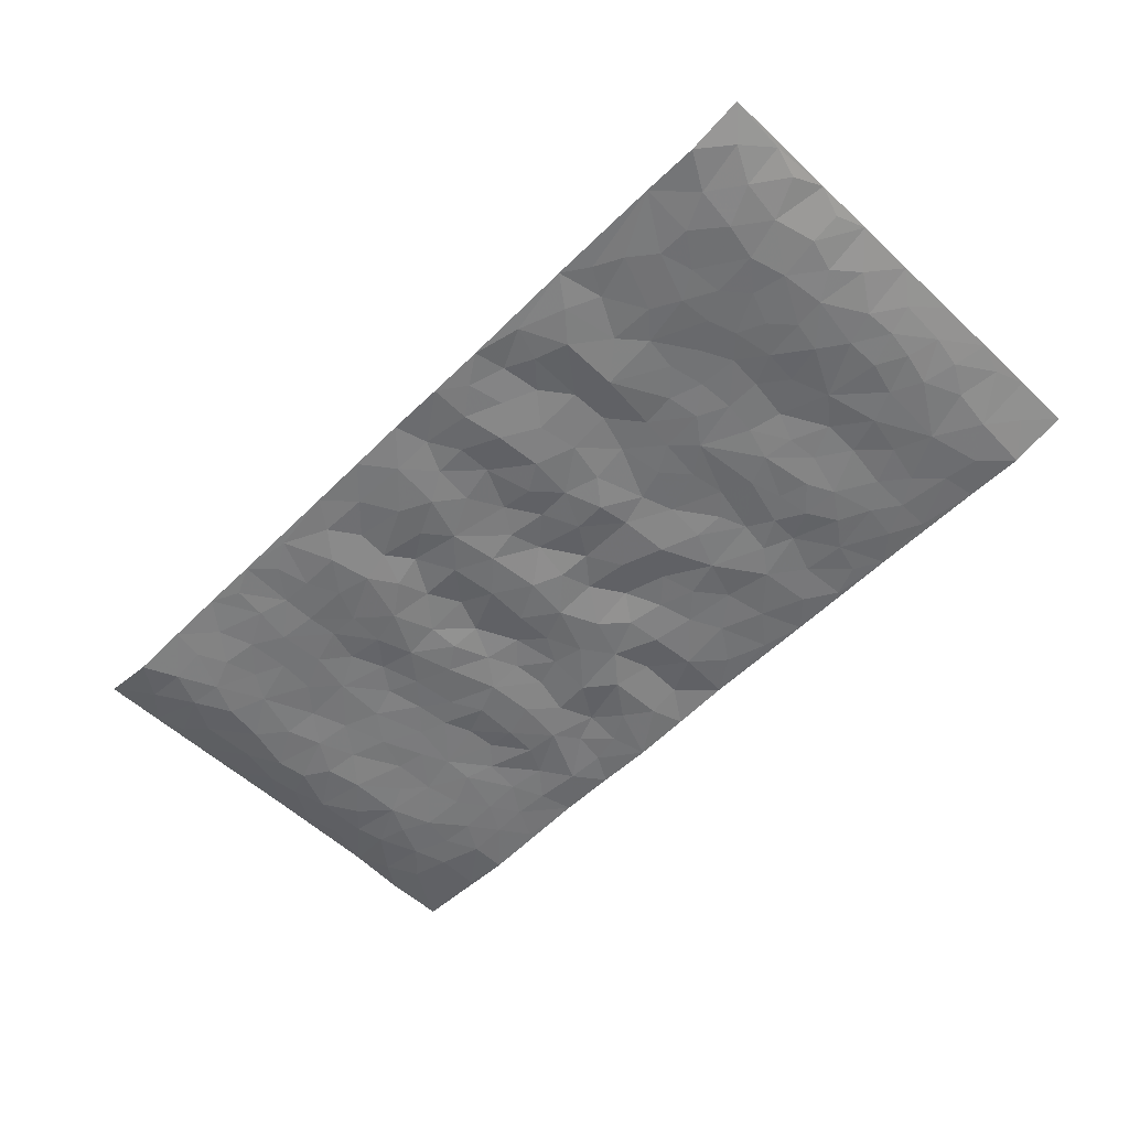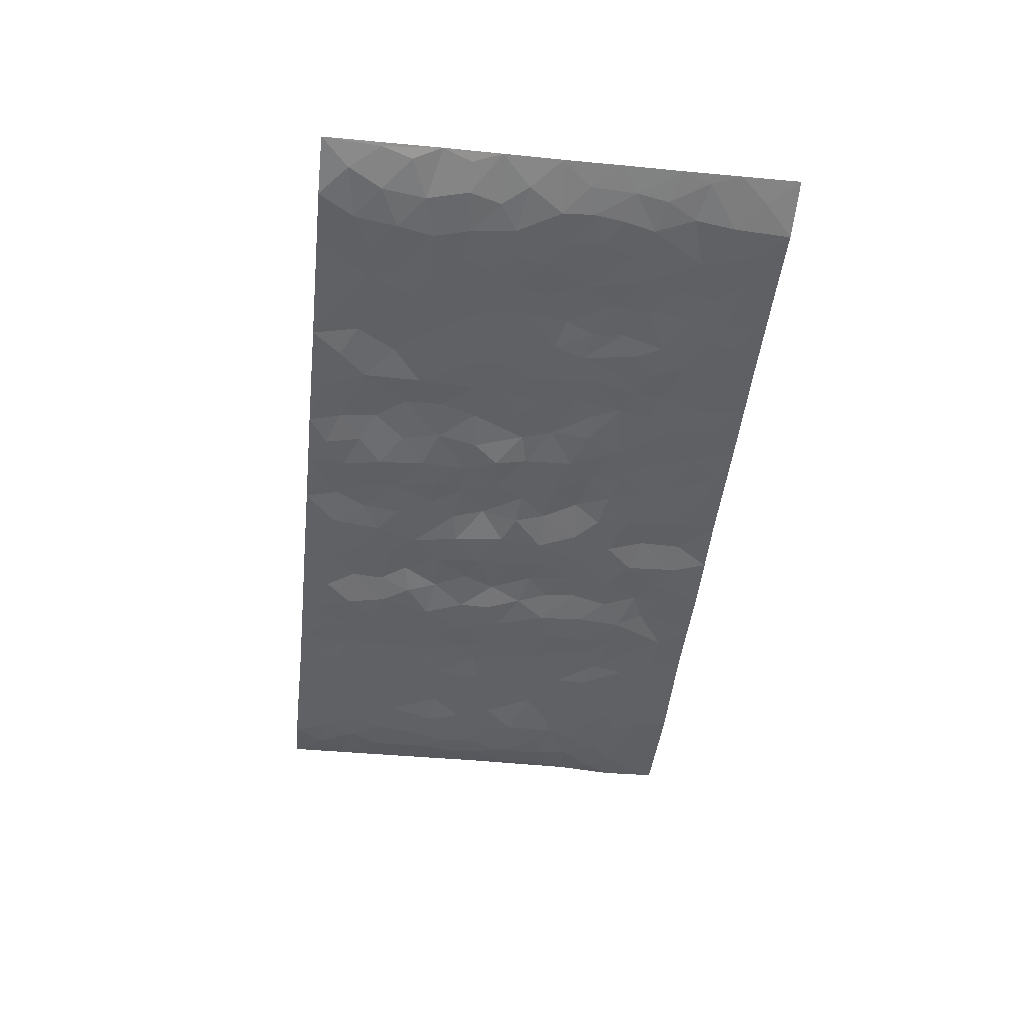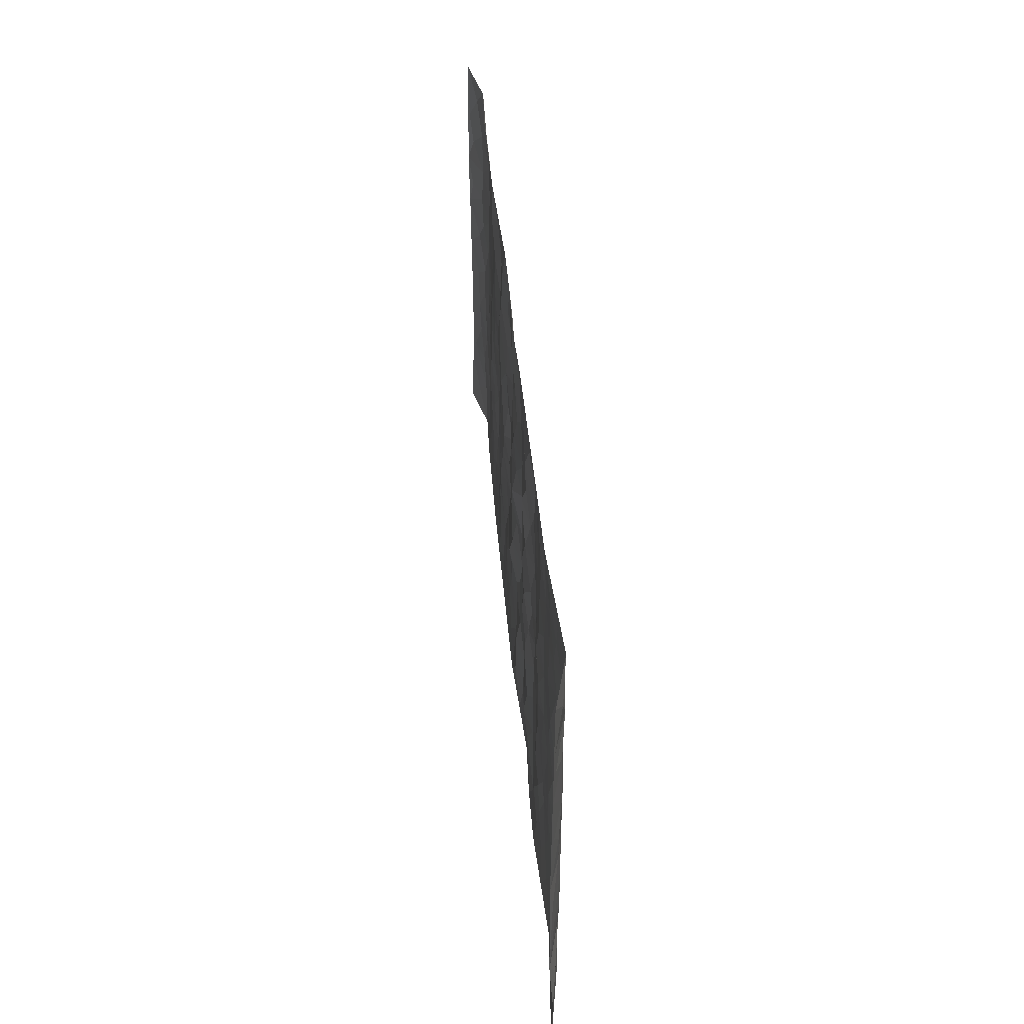
<metadata>
{"format":"obj","ext":"obj","renderer":"f3d","projection":"perspective","resolution":1024,"background":"white","views":[{"elev":-56.4,"azim":-134.2,"up":"+Z"},{"elev":-46.9,"azim":-96.2,"up":"+Z"},{"elev":43.9,"azim":84.9,"up":"+Y"}]}
</metadata>
<code>
v -0.9849 0.0003785 0.02565
v -0.9864 0.9989 0.02323
v 0.9884 0.0008986 0.01883
v 0.9866 0.9995 0.0252
v -0.8054 0.3925 -0.007851
v -0.9862 0.4998 0.02206
v -0.8668 0.3576 -0.003871
v 0.0001381 0.00167 0.007686
v -0.9872 0.2501 0.02009
v -0.9314 0.3376 0.006911
v -0.7434 0.0013 0.0006583
v -0.9865 0.1253 0.022
v -0.7189 0.2925 -0.005622
v -0.866 0.001047 -0.003947
v -0.85 0.2883 -0.005207
v -0.497 0.001407 0.004766
v -0.966 0.1877 0.01608
v -0.2975 0.166 -0.003107
v -0.7853 0.3218 -0.005699
v -0.8717 0.1198 -0.002859
v -0.9317 0.06309 0.009831
v -0.8046 0.06372 -0.005149
v -0.6809 0.1265 -0.001528
v -0.7326 0.07421 -0.00264
v -0.8827 0.2068 0.0005586
v -0.9193 0.2697 0.004319
v -0.7784 0.1766 -0.006174
v -0.7006 0.2094 -0.003097
v -0.8732 0.488 -0.003937
v -0.9872 0.3753 0.0206
v -0.7439 0.9989 0.004114
v -0.5436 0.2216 -0.006304
v 0.2631 0.1571 0.006457
v -0.9856 0.7493 0.02558
v -0.3721 0.3924 0.001635
v -0.7918 0.7533 -0.009793
v -0.8089 0.8318 -0.01045
v -0.5887 0.4422 0.004616
v -0.6079 0.6063 -0.0001268
v -0.4963 0.9989 0.006337
v -0.9643 0.687 0.01685
v -0.6697 0.5629 -0.003737
v -0.3955 0.7545 -0.004912
v -0.5161 0.2793 -0.006835
v -0.4658 0.2245 -0.006479
v -0.5018 0.1616 -0.006046
v -0.4544 0.6368 -0.0003396
v -0.3717 0.5595 0.0008885
v 0.1678 0.4736 -0.001941
v -0.3386 0.2202 0.0001908
v -0.2135 0.6107 -0.002987
v -0.3804 0.6293 0.002092
v -0.3067 0.0565 0.000598
v -0.6352 0.7112 -0.004902
v -0.4007 0.1935 0.0005343
v -0.8809 0.618 -0.001285
v -0.03819 0.3477 0.01063
v 0.05763 0.3395 -0.004339
v 0.3009 0.4508 0.0007419
v -0.09638 0.5515 -0.003009
v -0.1677 0.5557 -0.009585
v 0.09278 0.6303 -0.006631
v -0.6406 0.3457 0.003102
v -0.7573 0.574 -0.007792
v -0.9598 0.8101 0.01473
v -0.5669 0.1286 -0.003929
v -0.3729 0.01132 0.004591
v -0.804 0.4661 -0.007271
v -0.6247 0.1719 -0.00174
v -0.6218 0.01784 0.001462
v -0.2489 0.0006503 0.006267
v -0.6232 0.08776 -0.001296
v -0.5539 0.05277 -0.0004918
v -0.4374 0.03674 0.00253
v -0.4569 0.1035 -0.001555
v -0.9007 0.686 3.751e-05
v -0.9783 0.8741 0.0217
v -0.7451 0.5091 -0.008716
v -0.0003154 0.9988 0.007074
v -0.8121 0.6755 -0.008671
v -0.569 0.3145 -0.0007811
v -0.5193 0.461 -0.0006162
v 0.006972 0.5714 0.009365
v -0.04993 0.4829 0.004885
v 0.003927 0.4198 0.007247
v -0.1255 0.1275 0.001679
v -0.5767 0.6707 -0.0003505
v -0.9237 0.5621 0.00556
v -0.741 0.6915 -0.00701
v -0.4548 0.2963 -0.00367
v -0.6388 0.2669 0.0006805
v -0.508 0.689 0.0005711
v -0.1752 0.4847 -0.001674
v -0.2659 0.4353 0.004324
v -0.6552 0.6497 -0.004185
v -0.01049 0.1166 -0.002909
v -0.421 0.51 -0.002571
v -0.348 0.2873 0.003624
v -0.2437 0.5032 0.004348
v -0.1824 0.3815 -0.006056
v -0.9862 0.6248 0.02341
v -0.7137 0.6231 -0.006449
v -0.8223 0.5798 -0.008067
v -0.3674 0.1093 0.001997
v -0.5285 0.5334 0.0004013
v -0.691 0.406 -0.001725
v -0.1313 0.3239 0.002168
v -0.1509 0.249 -0.0006553
v -0.5247 0.6121 0.0004585
v 0.1095 0.7292 -0.004135
v -0.003208 0.2145 -0.004369
v -0.07345 0.2728 0.002598
v 0.004619 0.2882 -0.001509
v -0.4349 0.3631 -0.003664
v -0.1987 0.1833 0.002411
v -0.6621 0.4881 -0.00114
v -0.5635 0.3808 -0.0001828
v -0.4985 0.3911 -0.004705
v -0.3119 0.5237 0.00206
v -0.2624 0.3496 -0.002839
v -0.3602 0.4665 0.001094
v -0.2293 0.2703 -0.00412
v -0.0911 0.411 -0.0001213
v -0.6024 0.5317 0.001827
v -0.09277 0.1978 0.0002814
v -0.2164 0.09267 0.001276
v -0.4042 0.2574 -0.002237
v -0.9358 0.4375 0.008815
v -0.8762 0.4205 -0.002936
v 0.09342 0.4227 -0.005836
v 0.2111 0.2374 -0.002423
v 0.0836 0.5169 -0.004688
v 0.01969 0.4881 -0.0009461
v 0.1681 0.3926 8.913e-05
v 0.8024 0.4969 -0.008037
v 0.2224 0.4335 0.007
v 0.2697 0.3129 0.004274
v 0.1627 0.5675 -0.005076
v 0.1241 0.9988 0.004943
v -0.2969 0.6195 0.005606
v 0.4304 0.8799 -0.002488
v 0.497 0.998 0.005282
v -0.2174 0.7811 -0.001597
v -0.05959 0.8644 -7.609e-05
v -0.3262 0.3477 0.002369
v -0.4654 0.566 -0.002779
v -0.07501 0.05223 0.003313
v -0.1604 0.02135 0.005109
v 0.1246 0.00158 0.002162
v 0.01298 0.8603 0.003195
v -0.01705 0.6997 0.003394
v 0.4275 0.196 -0.002163
v 0.3456 0.2892 -0.005431
v 0.5998 0.526 -4.423e-05
v 0.5319 0.5465 0.004597
v 0.4618 0.1348 0.003304
v 0.5299 0.2272 0.001407
v 0.4194 0.3611 -0.00457
v 0.02276 0.6406 0.0008407
v -0.06027 0.6274 0.003967
v -0.1487 0.7296 -0.008047
v -0.08755 0.6929 -0.005047
v -0.06155 0.7912 0.0006047
v -0.1383 0.6328 -0.002307
v 0.02056 0.7748 -0.0006078
v 0.2491 0.9986 0.005002
v -0.01972 0.9269 0.008016
v -0.2729 0.8468 0.0068
v -0.2023 0.8805 -0.001129
v -0.3203 0.7815 0.006915
v -0.2484 0.9989 0.0002342
v -0.2315 0.6962 -2.883e-05
v -0.3224 0.7004 0.006376
v -0.1422 0.8299 -0.009743
v -0.1249 0.9988 0.002098
v 0.2202 0.7463 0.008701
v 0.1757 0.6674 -0.001211
v 0.3307 0.5949 0.0006245
v 0.2644 0.5228 0.007655
v 0.2693 0.6659 0.006106
v 0.4299 0.7441 -0.002367
v 0.3598 0.6831 -0.005689
v 0.2885 0.7331 -0.0027
v 0.06857 0.9297 -0.0006173
v 0.07907 0.8235 -0.003498
v 0.1468 0.8581 -0.002437
v 0.2539 0.8734 0.005981
v 0.325 0.7933 -0.005928
v 0.2346 0.5955 0.008505
v -0.8911 0.8678 -0.0008785
v -0.6911 0.8173 -0.00622
v -0.8783 0.775 -0.001409
v -0.8657 0.9988 -0.002446
v -0.9305 0.9401 0.006942
v -0.8195 0.9216 -0.00574
v -0.7423 0.8861 -0.007608
v -0.6137 0.9299 0.001288
v -0.6709 0.8866 -0.003916
v -0.6962 0.7463 -0.007217
v -0.5683 0.8149 -0.001933
v -0.6304 0.7819 -0.00602
v -0.5185 0.9012 0.006172
v -0.3973 0.8788 -0.00511
v -0.5529 0.9607 0.004623
v -0.4713 0.8164 0.002949
v -0.4495 0.9369 -0.001122
v -0.3505 0.9734 0.0009549
v -0.5193 0.7612 0.0004584
v -0.3251 0.9019 0.0002524
v -0.2625 0.9311 0.005895
v 0.1576 0.785 0.001036
v 0.2576 0.8044 0.003761
v 0.1908 0.9335 0.003041
v 0.3981 0.812 -0.005469
v 0.3416 0.8809 -0.006872
v 0.3873 0.9823 0.003806
v 0.2928 0.9376 0.001436
v 0.4482 0.9478 0.001666
v 0.385 0.4931 -0.004246
v 0.3293 0.5288 -0.003253
v 0.49 0.6037 0.005193
v 0.4377 0.6642 -0.001241
v 0.4111 0.5877 -0.003254
v 0.3574 0.1894 -0.003901
v 0.4875 0.3343 0.002605
v 0.4654 0.5222 0.0003088
v 0.3507 0.3876 -0.00609
v -0.1262 0.915 -0.00538
v -0.1866 0.9583 -0.002788
v 0.3245 0.1326 0.003978
v 0.6203 0.01441 0.001567
v 0.2035 0.3329 0.001479
v 0.2746 0.3843 0.004391
v 0.5914 0.2475 -0.003695
v 0.7443 0.9993 0.0004338
v 0.9867 0.2502 0.02543
v 0.499 0.8119 -0.001074
v 0.7283 0.4872 -0.004647
v 0.4951 0.7466 0.0001327
v 0.9864 0.5001 0.02758
v 0.678 0.2937 -0.003716
v 0.5159 0.4676 0.002176
v 0.788 0.3106 -0.009852
v 0.5688 0.4154 0.0004724
v 0.4968 0.002034 0.006458
v 0.09056 0.2517 -0.002102
v 0.5122 0.07694 0.001546
v 0.1358 0.3185 -0.003283
v 0.4221 0.2662 -0.004131
v 0.8844 0.2648 -0.001539
v 0.6504 0.4617 -0.002734
v 0.586 0.08208 -0.000361
v 0.4547 0.4256 -0.0004559
v 0.6155 0.3716 -0.001838
v 0.2905 0.2321 0.001679
v 0.4845 0.2711 0.003018
v 0.2678 0.07815 0.0006153
v 0.3721 0.001439 0.004014
v 0.2481 0.0017 -0.002699
v 0.2036 0.1142 -0.001998
v 0.06882 0.1694 0.005391
v 0.1463 0.1891 -0.006403
v 0.621 0.1473 -0.004192
v 0.7871 0.4227 -0.01111
v 0.7579 0.2208 -0.008673
v 0.6598 0.08049 -0.003783
v 0.6782 0.3845 -0.002642
v 0.7275 0.339 -0.005617
v 0.8969 0.3258 -0.001213
v 0.7559 0.5677 -0.005863
v 0.7014 0.1453 -0.00663
v 0.7734 0.1496 -0.005653
v 0.8512 0.3674 -0.007316
v 0.9519 0.3496 0.01402
v 0.8974 0.4384 -0.001042
v 0.5898 0.3128 -0.001622
v 0.8309 0.1056 -0.00285
v 0.3368 0.06274 0.002724
v 0.4167 0.0683 -0.000389
v 0.07226 0.07728 0.006684
v 0.1442 0.07171 -0.003247
v 0.9865 0.7501 0.02619
v 0.7416 0.07871 -0.00551
v 0.664 0.2156 -0.005699
v 0.9699 0.4246 0.01993
v 0.9178 0.509 0.005263
v 0.8189 0.25 -0.008162
v 0.5404 0.148 -7.692e-05
v 0.7437 0.001086 -0.001881
v 0.5093 0.3937 0.001573
v 0.9499 0.06314 0.01016
v 0.9891 0.1253 0.01733
v 0.8508 0.18 -0.004999
v 0.9095 0.1242 0.001683
v 0.8391 0.008618 0.005609
v 0.9479 0.188 0.009186
v 0.6757 0.5558 -0.001452
v 0.7021 0.6331 -0.0002162
v 0.5937 0.6358 -0.0003693
v 0.8378 0.6917 -0.008454
v 0.6413 0.7714 -0.00278
v 0.9661 0.625 0.01978
v 0.7787 0.6421 -0.0065
v 0.867 0.5953 -0.00586
v 0.7447 0.7444 -0.006365
v 0.8578 0.5306 -0.006288
v 0.9271 0.5742 0.006766
v 0.9037 0.6597 8.011e-05
v 0.6497 0.6923 -0.001106
v 0.5741 0.7238 -0.001037
v 0.5171 0.6744 0.003578
v 0.8652 0.8529 -0.00632
v 0.7228 0.8717 -0.005684
v 0.8238 0.7774 -0.01009
v 0.9087 0.7786 0.002286
v 0.7917 0.8449 -0.009168
v 0.9838 0.8748 0.02482
v 0.7048 0.8028 -0.004197
v 0.9631 0.8119 0.01883
v 0.7525 0.9323 -0.003909
v 0.8674 0.9997 -0.005127
v 0.6206 0.9982 0.006053
v 0.8322 0.9267 -0.00722
v 0.9182 0.9289 0.004315
v 0.6717 0.9349 0.0008238
v 0.5656 0.9014 -0.0016
v 0.4995 0.8812 0.001456
v 0.5589 0.9696 0.002771
v 0.5789 0.8218 -0.003079
v 0.6462 0.861 -0.003161
f 29 6 128
f 12 21 20
f 26 10 9
f 55 45 46
f 27 19 15
f 26 9 17
f 101 6 88
f 12 1 21
f 7 15 19
f 125 86 96
f 84 123 85
f 129 29 128
f 25 27 15
f 12 20 17
f 73 75 66
f 22 14 11
f 26 17 25
f 9 12 17
f 25 15 26
f 5 129 7
f 52 146 48
f 55 18 50
f 7 19 5
f 20 27 25
f 124 82 105
f 41 76 34
f 20 14 22
f 14 20 21
f 14 21 1
f 24 22 11
f 24 27 22
f 72 66 69
f 69 32 91
f 70 24 11
f 24 23 27
f 17 20 25
f 27 20 22
f 10 15 7
f 10 26 15
f 23 28 27
f 27 13 19
f 28 23 69
f 13 27 28
f 119 121 94
f 10 7 129
f 6 30 128
f 9 10 30
f 36 192 80
f 80 102 89
f 118 81 44
f 64 103 78
f 115 126 86
f 45 32 46
f 91 63 13
f 129 68 29
f 95 87 54
f 95 54 199
f 202 40 204
f 82 97 105
f 29 88 6
f 18 55 104
f 148 126 71
f 38 82 124
f 50 18 122
f 117 82 38
f 5 19 106
f 82 117 118
f 80 64 102
f 127 45 55
f 194 77 190
f 98 35 114
f 39 124 105
f 127 50 98
f 106 19 13
f 66 75 46
f 39 95 42
f 63 117 38
f 95 89 102
f 101 56 76
f 51 140 99
f 18 53 126
f 62 83 132
f 45 127 90
f 112 113 57
f 103 29 68
f 130 85 58
f 109 39 105
f 35 94 121
f 113 246 58
f 151 165 163
f 120 100 94
f 114 127 98
f 192 190 65
f 95 39 87
f 36 191 37
f 67 104 74
f 56 101 88
f 13 63 106
f 192 34 76
f 268 241 243
f 108 115 125
f 93 84 60
f 133 84 85
f 156 288 157
f 101 76 41
f 80 103 64
f 105 97 146
f 99 61 51
f 92 109 47
f 125 96 111
f 158 227 153
f 75 104 55
f 69 66 32
f 81 91 32
f 106 78 68
f 42 64 78
f 77 34 65
f 24 70 72
f 75 73 16
f 16 71 67
f 2 34 77
f 13 28 91
f 103 56 88
f 56 80 76
f 72 69 23
f 11 16 70
f 16 73 70
f 16 67 74
f 115 18 126
f 24 72 23
f 73 72 70
f 16 74 75
f 72 73 66
f 32 45 44
f 84 83 60
f 66 46 32
f 78 106 116
f 117 63 81
f 67 53 104
f 103 68 78
f 69 91 28
f 36 80 89
f 106 38 116
f 106 68 5
f 81 118 117
f 62 132 138
f 32 44 81
f 53 67 71
f 57 58 85
f 123 100 107
f 93 60 61
f 33 230 224
f 8 96 147
f 132 133 130
f 140 48 119
f 93 100 123
f 122 98 50
f 164 60 160
f 53 71 126
f 125 112 108
f 193 194 195
f 75 55 46
f 63 91 81
f 56 103 80
f 196 198 31
f 18 104 53
f 121 48 97
f 38 106 63
f 118 97 82
f 97 35 121
f 51 172 140
f 130 134 49
f 87 39 109
f 288 252 263
f 97 114 35
f 47 43 92
f 57 113 58
f 248 130 58
f 34 101 41
f 114 90 127
f 116 124 42
f 145 94 35
f 118 114 97
f 167 79 175
f 98 145 35
f 85 123 57
f 43 47 52
f 199 36 89
f 42 78 116
f 159 83 62
f 88 29 103
f 74 104 75
f 118 44 90
f 173 140 172
f 42 95 102
f 190 192 37
f 65 190 77
f 89 95 199
f 125 111 112
f 92 87 109
f 18 115 122
f 177 180 176
f 112 57 107
f 109 105 146
f 93 94 100
f 285 286 275
f 96 86 147
f 137 232 131
f 57 123 107
f 87 92 208
f 49 134 136
f 132 130 49
f 161 164 162
f 50 127 55
f 122 108 107
f 122 107 100
f 48 140 52
f 118 90 114
f 99 119 94
f 123 84 93
f 36 37 192
f 48 121 119
f 120 122 100
f 39 42 124
f 38 124 116
f 248 58 246
f 44 45 90
f 98 122 120
f 146 52 47
f 94 93 99
f 168 209 170
f 212 183 188
f 202 197 200
f 42 102 64
f 107 108 112
f 99 93 61
f 8 280 96
f 112 111 113
f 125 115 86
f 115 108 122
f 128 30 10
f 5 68 129
f 10 129 128
f 132 49 138
f 83 84 133
f 130 133 85
f 83 133 132
f 248 134 130
f 156 152 224
f 151 110 165
f 212 186 211
f 153 224 249
f 254 251 244
f 246 261 262
f 225 158 249
f 49 136 179
f 185 184 150
f 214 188 181
f 181 188 182
f 161 163 174
f 143 170 172
f 110 211 185
f 184 79 167
f 174 228 169
f 62 110 159
f 163 150 144
f 210 169 229
f 170 143 168
f 176 211 110
f 98 120 145
f 94 145 120
f 48 146 97
f 109 146 47
f 148 86 126
f 147 86 148
f 71 8 148
f 8 147 148
f 244 276 254
f 232 136 134
f 174 143 161
f 60 83 160
f 163 162 151
f 159 160 83
f 261 281 262
f 259 281 149
f 219 220 59
f 246 113 111
f 33 255 131
f 157 256 152
f 137 255 153
f 230 278 279
f 262 260 33
f 154 155 242
f 131 255 137
f 248 131 232
f 281 280 149
f 259 258 278
f 220 179 59
f 159 151 160
f 162 160 151
f 164 61 60
f 228 174 144
f 144 174 163
f 159 110 151
f 161 172 164
f 186 184 185
f 161 162 163
f 61 164 51
f 160 162 164
f 187 217 213
f 150 163 165
f 205 202 200
f 79 184 139
f 170 43 173
f 174 169 143
f 161 143 172
f 167 144 150
f 176 180 183
f 172 170 173
f 223 226 221
f 185 150 165
f 99 140 119
f 207 206 203
f 172 51 164
f 43 52 173
f 173 52 140
f 167 175 228
f 228 229 169
f 210 168 169
f 177 110 62
f 189 138 179
f 62 138 177
f 136 232 233
f 181 182 222
f 150 184 167
f 178 180 189
f 49 179 138
f 177 138 189
f 180 178 182
f 178 179 220
f 307 308 304
f 222 223 221
f 215 187 188
f 176 183 212
f 187 213 186
f 214 215 188
f 185 211 186
f 237 181 239
f 182 188 183
f 110 185 165
f 216 215 141
f 211 176 212
f 182 183 180
f 176 110 177
f 213 184 186
f 178 189 179
f 177 189 180
f 195 190 37
f 197 198 200
f 195 194 190
f 34 192 65
f 80 192 76
f 37 196 195
f 194 2 77
f 193 2 194
f 196 37 191
f 31 193 195
f 198 196 191
f 31 195 196
f 199 201 191
f 197 204 31
f 198 191 201
f 31 198 197
f 201 199 54
f 36 199 191
f 54 208 201
f 208 43 205
f 208 54 87
f 198 201 200
f 206 205 203
f 43 170 203
f 210 207 209
f 40 202 206
f 31 204 40
f 197 202 204
f 208 205 200
f 43 203 205
f 205 206 202
f 203 209 207
f 171 40 207
f 40 206 207
f 208 200 201
f 43 208 92
f 170 209 203
f 168 143 169
f 207 210 171
f 168 210 209
f 188 187 212
f 212 187 186
f 166 139 213
f 184 213 139
f 237 214 181
f 215 214 141
f 216 141 218
f 213 217 166
f 142 166 216
f 217 216 166
f 187 215 217
f 216 217 215
f 237 141 214
f 142 216 218
f 223 222 182
f 179 136 59
f 223 220 219
f 267 238 251
f 237 327 141
f 223 182 178
f 158 290 253
f 220 223 178
f 59 233 227
f 233 59 136
f 248 246 131
f 153 249 158
f 251 254 267
f 223 219 226
f 111 261 246
f 297 251 238
f 276 256 157
f 167 228 144
f 229 228 175
f 175 171 229
f 229 171 210
f 260 257 33
f 265 271 272
f 266 289 283
f 269 243 250
f 249 224 152
f 266 283 271
f 227 233 137
f 253 227 158
f 325 313 320
f 135 264 275
f 310 329 239
f 270 298 297
f 249 256 225
f 275 273 269
f 311 222 221
f 155 154 299
f 234 276 157
f 310 311 299
f 222 239 181
f 221 226 155
f 266 263 252
f 242 290 244
f 264 273 275
f 273 264 243
f 242 244 154
f 276 290 225
f 288 234 157
f 240 282 302
f 275 286 306
f 225 290 158
f 234 263 284
f 241 254 276
f 233 232 137
f 137 153 227
f 264 135 238
f 244 251 154
f 260 259 257
f 227 253 219
f 33 224 255
f 154 297 299
f 240 302 307
f 297 154 251
f 264 268 243
f 253 226 219
f 271 284 263
f 277 294 293
f 290 242 253
f 241 234 284
f 59 227 219
f 242 155 226
f 252 245 231
f 157 152 156
f 257 230 33
f 152 256 249
f 278 230 257
f 262 33 131
f 224 153 255
f 259 278 257
f 134 248 232
f 230 279 224
f 96 261 111
f 261 96 280
f 280 281 261
f 246 262 131
f 252 247 245
f 268 267 241
f 283 277 272
f 288 247 252
f 275 274 285
f 295 291 294
f 267 268 264
f 263 234 288
f 309 310 299
f 290 276 244
f 283 272 271
f 267 254 241
f 265 243 241
f 236 240 285
f 297 238 270
f 303 305 298
f 241 276 234
f 221 155 299
f 272 277 293
f 250 243 287
f 286 285 240
f 284 271 265
f 271 263 266
f 295 3 291
f 225 256 276
f 241 284 265
f 289 266 231
f 3 292 291
f 321 235 323
f 293 294 296
f 279 278 258
f 245 279 258
f 279 156 224
f 260 281 259
f 280 8 149
f 262 281 260
f 231 266 252
f 267 264 238
f 306 304 270
f 283 289 295
f 243 269 273
f 236 269 250
f 294 292 296
f 274 236 285
f 269 274 275
f 250 287 293
f 245 289 231
f 236 274 269
f 156 279 247
f 242 226 253
f 247 279 245
f 243 265 287
f 288 156 247
f 265 272 293
f 296 292 236
f 293 287 265
f 295 294 277
f 277 283 295
f 236 250 296
f 289 3 295
f 292 294 291
f 293 296 250
f 300 304 308
f 325 320 235
f 329 330 326
f 270 304 303
f 270 303 298
f 309 305 301
f 135 306 270
f 299 297 298
f 298 309 299
f 238 135 270
f 300 314 305
f 303 300 305
f 304 306 307
f 300 303 304
f 282 319 315
f 322 325 235
f 275 306 135
f 307 306 286
f 240 307 286
f 308 307 302
f 302 282 308
f 308 282 315
f 305 309 298
f 310 309 301
f 310 301 329
f 310 239 311
f 222 311 239
f 299 311 221
f 319 312 315
f 312 323 316
f 301 305 318
f 305 314 316
f 300 308 315
f 316 314 312
f 312 314 315
f 315 314 300
f 323 312 324
f 316 313 318
f 282 4 317
f 330 313 325
f 4 321 324
f 235 320 323
f 282 317 319
f 312 319 317
f 326 325 322
f 316 320 313
f 316 318 305
f 142 218 327
f 327 218 141
f 316 323 320
f 324 312 317
f 4 324 317
f 321 323 324
f 318 313 330
f 328 326 322
f 326 327 329
f 329 327 237
f 326 328 327
f 322 142 328
f 327 328 142
f 329 237 239
f 301 318 330
f 326 330 325
f 330 329 301

</code>
